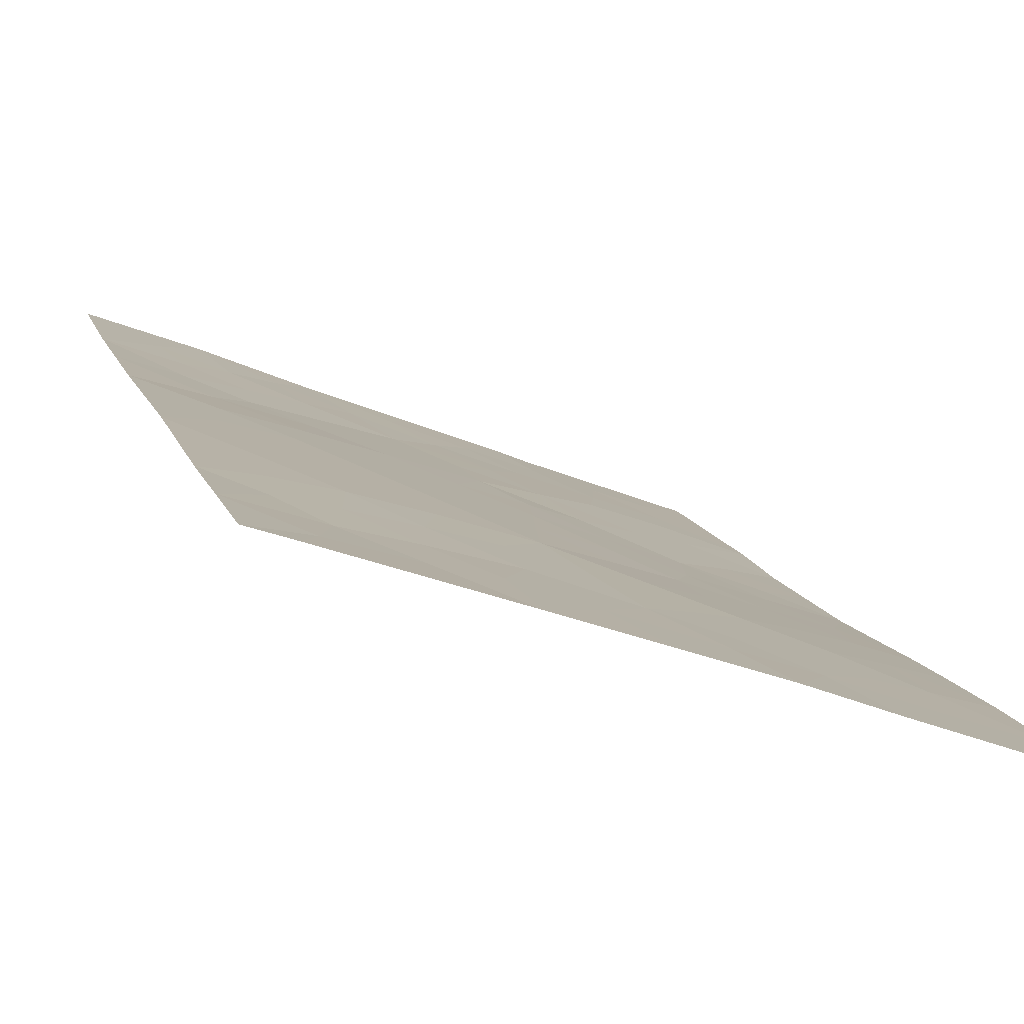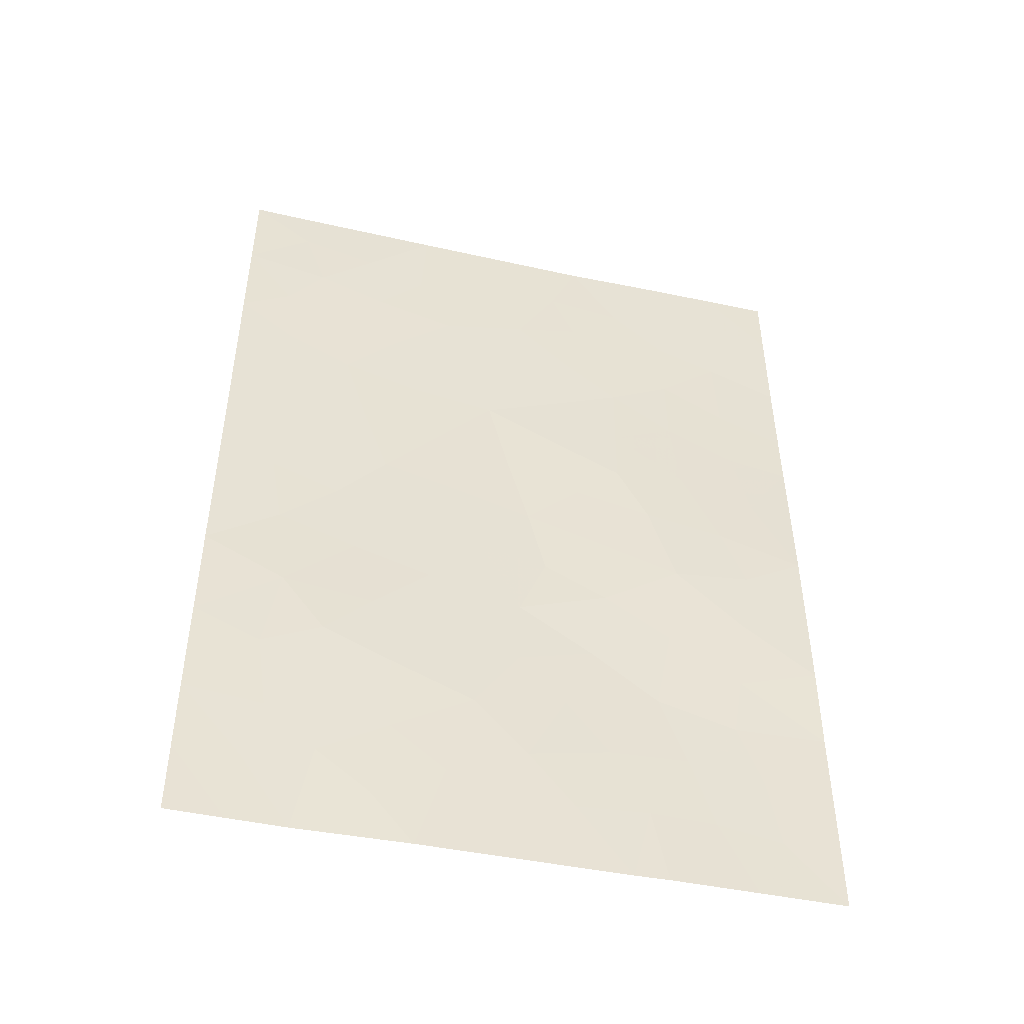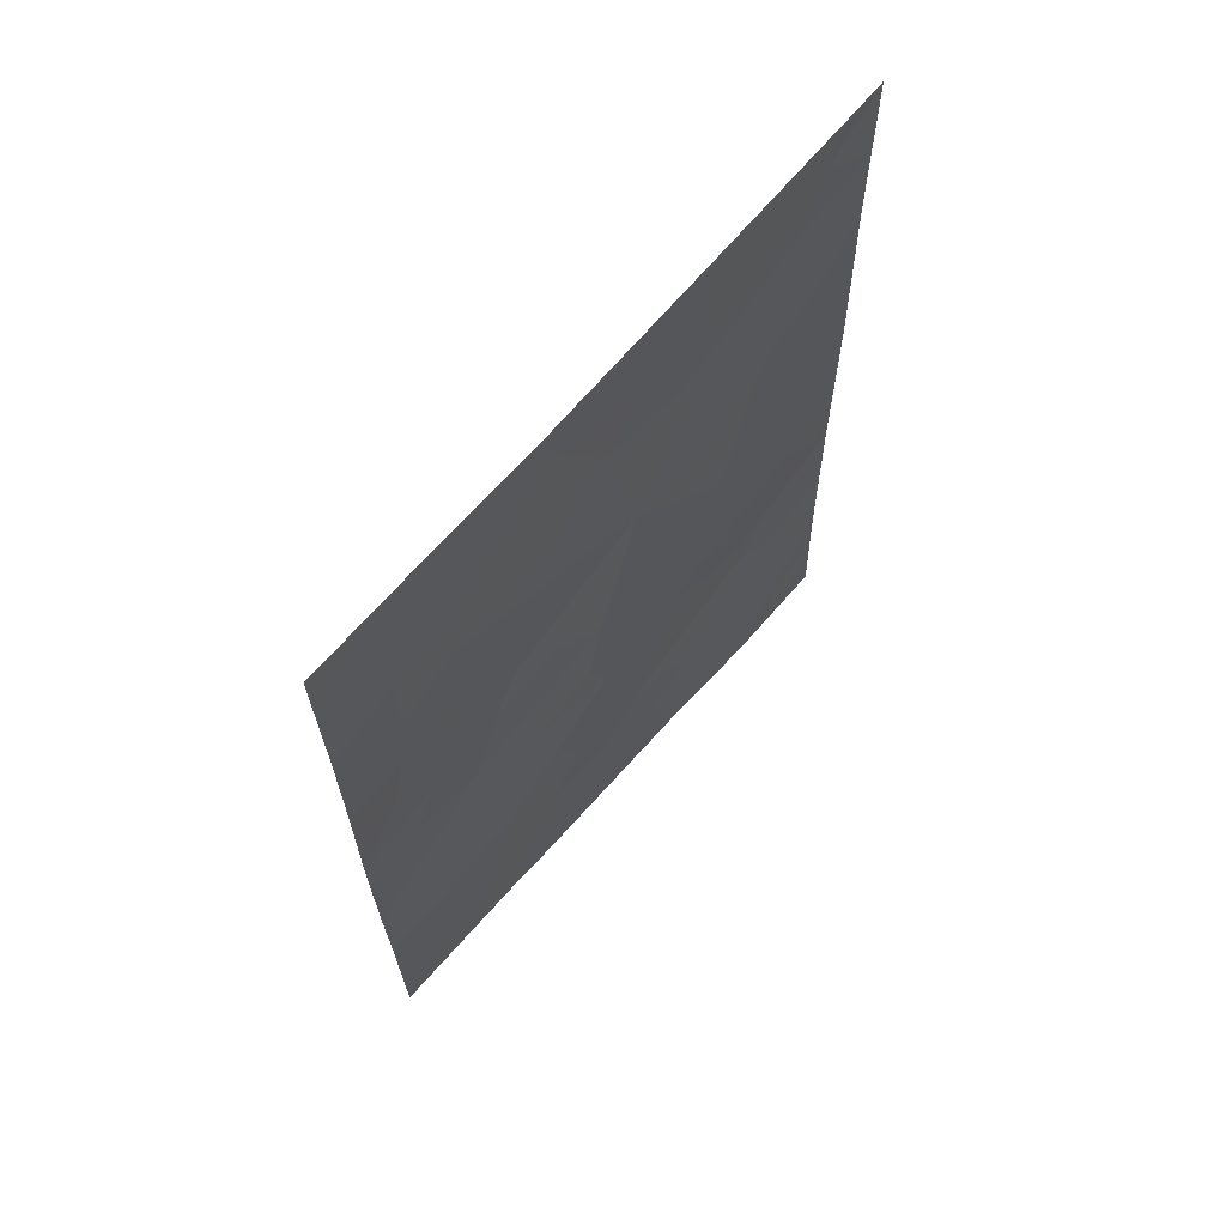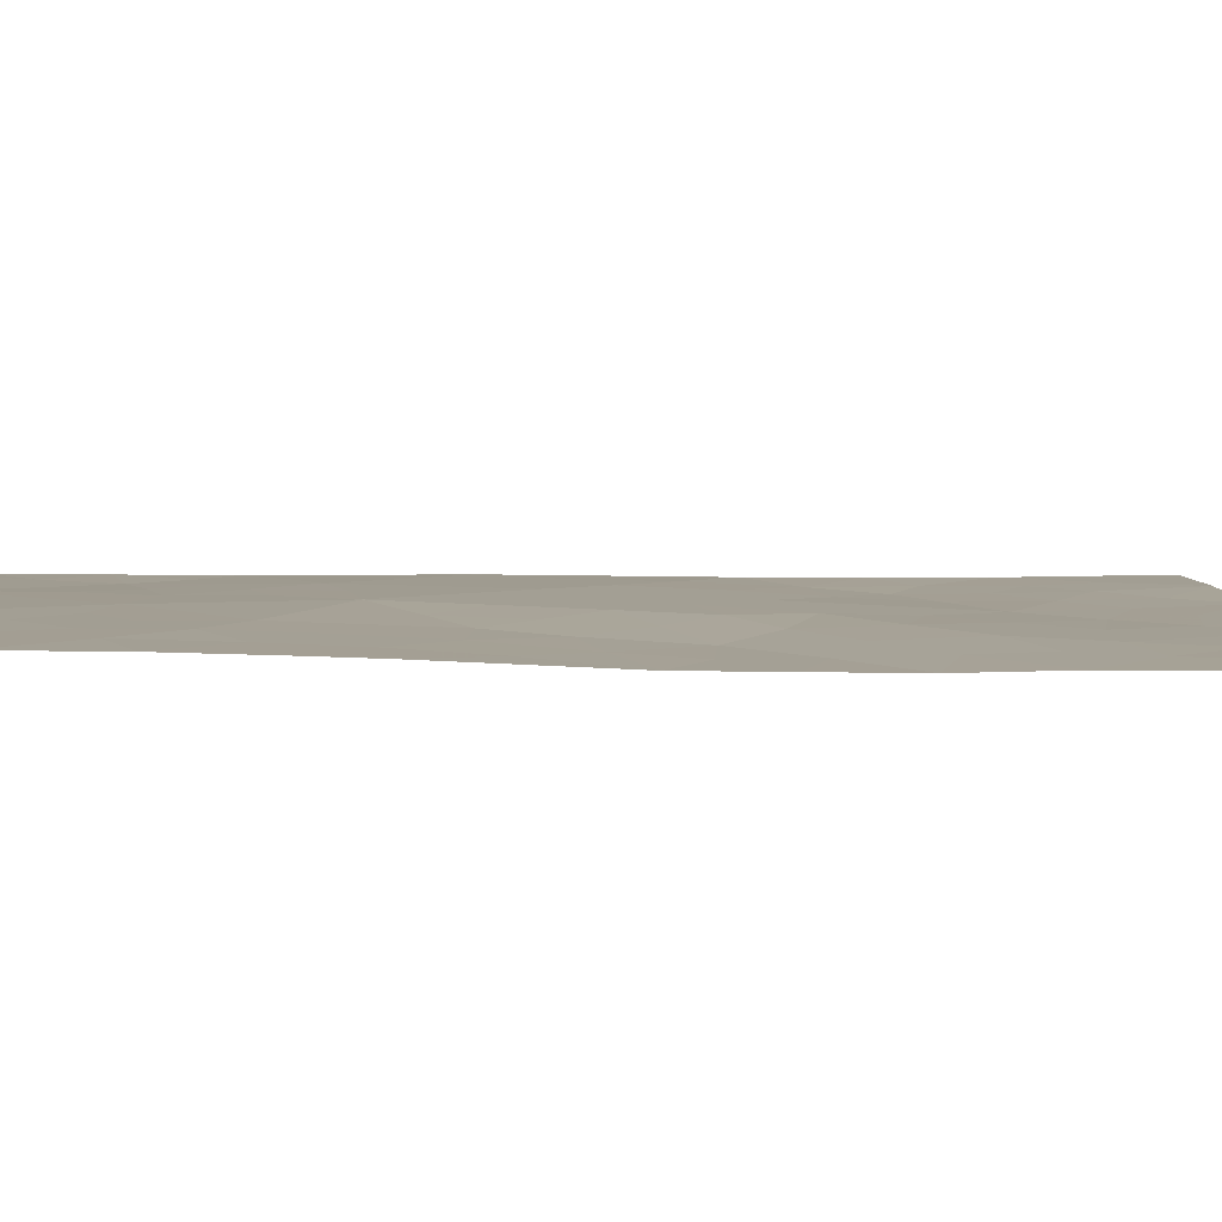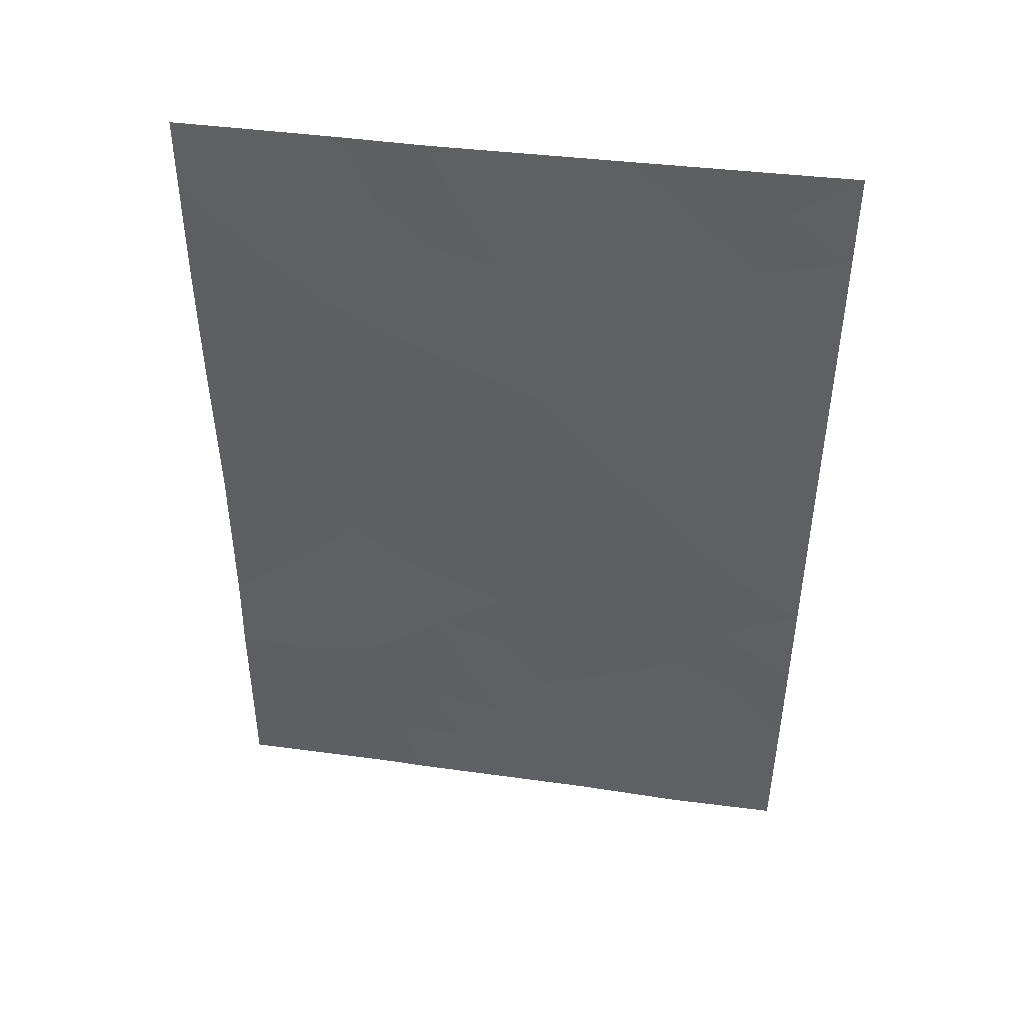
<metadata>
{"format":"obj","ext":"obj","renderer":"f3d","projection":"perspective","resolution":1024,"background":"white","views":[{"elev":11.7,"azim":165.1,"up":"+Z"},{"elev":-48.9,"azim":146.8,"up":"+Y"},{"elev":68.1,"azim":-68.8,"up":"+Y"},{"elev":-14.8,"azim":-93.4,"up":"+Z"},{"elev":46.2,"azim":-11.5,"up":"+Y"}]}
</metadata>
<code>
v -16.29 38.91 57.43
v -15.09 40.36 57.85
v -15.65 42.16 57.66
v -11.74 42.47 59.06
v -19.34 43.84 56.21
v -17.66 43.26 56.84
v -19.34 41.73 56.22
v -17.34 40.87 57.04
v -15.25 46.2 57.83
v -12.75 48.53 58.62
v -12.19 50 58.82
v -14.23 50 58.12
v -13.26 41.17 58.49
v -17.93 38.96 56.82
v -16.93 38 57.2
v -18.52 48.14 56.61
v -11.74 45.13 59.05
v -11.71 47.52 59
v -17.33 38 57.04
v -19.38 38 56.28
v -13.15 38 58.65
v -11.79 38 59.14
v -11.76 39.88 59.09
v -11.7 50 58.99
v -19.38 50 56.28
v -19.38 47.76 56.29
v -19.37 40.59 56.26
v -13.33 39.2 58.54
v -14.49 38 58.12
v -19.37 45.84 56.27
v -17.08 49.06 57.12
v -16.5 50 57.34
v -13.88 44.57 58.32
v -17.01 47.03 57.16
v -14.61 48 58.01
v -15.66 48.28 57.64
v -13.25 46.61 58.52
v -16.98 45.21 57.13
v -15.77 44 57.63
v -14.51 42.49 58.08
v -16.72 39.86 57.27
v -16.54 41.53 57.33
v -19.34 42.79 56.22
v -18.6 43.37 56.49
v -18.47 42.45 56.55
v -12.46 49.41 58.72
v -13.42 49.19 58.39
v -13.21 50 58.47
v -14.66 47.02 58.01
v -15.45 47.29 57.74
v -18.38 41.38 56.62
v -17.52 42.02 56.94
v -16.73 42.59 57.23
v -18.56 46.99 56.59
v -12.47 38 58.9
v -12.53 38.95 58.85
v -11.78 38.94 59.12
v -11.71 48.76 58.99
v -12.31 47.91 58.79
v -18.57 50 56.57
v -18.08 49.15 56.76
v -19.38 49.07 56.29
v -19.37 39.29 56.27
v -18.55 39.76 56.58
v -18.7 38.81 56.53
v -12.7 39.77 58.75
v -13.82 38 58.39
v -13.97 38.68 58.3
v -19.38 46.61 56.28
v -17.78 47.48 56.89
v -17.77 46.44 56.87
v -17.45 50 56.98
v -11.75 41.18 59.08
v -12.73 41.95 58.7
v -12.6 43.15 58.77
v -17.77 48.42 56.88
v -17.1 48.03 57.12
v -13.36 40.24 58.49
v -14.14 39.74 58.22
v -14.09 40.79 58.2
v -19.35 44.84 56.24
v -18.81 44.96 56.44
v -16.99 46.04 57.15
v -17.87 45.31 56.8
v -17.65 39.92 56.93
v -18.27 40.57 56.68
v -16.19 46.63 57.47
v -16.31 47.62 57.41
v -14.8 39.17 57.98
v -12.89 44.86 58.66
v -12.44 44.14 58.82
v -13.29 43.83 58.53
v -15.71 38 57.66
v -15.41 38.73 57.76
v -15.74 39.62 57.62
v -11.74 43.8 59.05
v -14.54 45.35 58.08
v -14.18 46.34 58.2
v -13.54 45.6 58.43
v -15.36 50 57.73
v -15.02 49.07 57.86
v -13.83 41.8 58.3
v -13.57 42.8 58.42
v -15.64 41.23 57.66
v -14.84 44.3 57.97
v -15.51 45.05 57.73
v -17.15 38.98 57.11
v -16.2 45.64 57.44
v -11.72 46.33 59.02
v -12.57 45.91 58.75
v -12.43 46.99 58.78
v -13.02 47.59 58.56
v -13.85 47.28 58.29
v -13.61 48.24 58.34
v -18.35 38 56.66
v -16.45 48.48 57.35
v -15.14 43.25 57.85
v -15.99 43.04 57.54
v -14.21 43.53 58.19
v -14.77 41.45 57.97
v -14.18 48.89 58.15
v -16.42 44.67 57.36
v -16.67 43.66 57.26
v -17.35 44.41 56.98
v -18.32 44.21 56.61
v -16.2 40.58 57.46
v -18.62 45.99 56.55
v -12.55 40.79 58.77
v -16.15 49.19 57.46
f 43 44 45
f 35 49 50
f 51 45 52
f 53 42 52
f 55 56 57
f 58 59 10
f 25 60 62
f 63 64 65
f 56 28 66
f 21 68 28
f 69 26 54
f 54 70 71
f 4 74 75
f 31 77 76
f 66 78 128
f 79 80 78
f 5 81 82
f 71 83 84
f 85 64 86
f 50 87 88
f 68 89 79
f 8 86 51
f 90 91 92
f 29 93 94
f 95 89 94
f 96 75 91
f 97 98 99
f 100 101 129
f 74 102 103
f 105 106 97
f 87 108 83
f 109 110 111
f 112 113 114
f 112 59 111
f 14 115 65
f 32 129 31
f 107 85 41
f 117 3 118
f 117 105 119
f 119 92 103
f 77 116 88
f 113 98 49
f 99 110 90
f 120 102 80
f 121 35 101
f 121 47 114
f 108 106 122
f 122 123 124
f 118 53 123
f 120 104 3
f 42 126 8
f 7 43 45
f 43 5 44
f 45 44 6
f 24 58 46
f 10 47 46
f 47 12 48
f 46 48 11
f 36 35 50
f 50 49 9
f 8 51 52
f 51 7 45
f 52 45 6
f 6 53 52
f 53 3 42
f 52 42 8
f 54 26 16
f 22 55 57
f 55 21 56
f 57 56 23
f 58 18 59
f 46 58 10
f 60 72 61
f 20 63 65
f 63 27 64
f 65 64 14
f 23 56 66
f 56 21 28
f 21 67 68
f 67 29 68
f 30 69 127
f 127 54 71
f 54 16 70
f 71 70 34
f 72 32 31
f 4 73 74
f 73 23 128
f 74 73 128
f 23 66 128
f 66 28 78
f 128 78 13
f 28 79 78
f 79 2 80
f 78 80 13
f 81 30 82
f 127 82 30
f 127 71 84
f 71 34 83
f 84 83 38
f 8 85 86
f 85 14 64
f 86 64 27
f 36 50 88
f 50 9 87
f 88 87 34
f 28 68 79
f 68 29 89
f 79 89 2
f 27 51 86
f 51 27 7
f 33 90 92
f 90 17 91
f 92 91 75
f 93 1 94
f 1 93 15
f 1 95 94
f 95 2 89
f 94 89 29
f 17 96 91
f 96 4 75
f 33 97 99
f 97 9 98
f 99 98 37
f 32 100 129
f 100 12 101
f 129 101 36
f 75 74 103
f 74 13 102
f 103 102 40
f 95 1 41
f 104 126 42
f 33 105 97
f 105 39 106
f 97 106 9
f 19 107 15
f 107 19 14
f 34 87 83
f 87 9 108
f 83 108 38
f 18 109 111
f 109 17 110
f 111 110 37
f 10 112 114
f 112 37 113
f 114 113 35
f 37 112 111
f 112 10 59
f 111 59 18
f 14 19 115
f 65 115 20
f 15 107 1
f 129 36 116
f 1 107 41
f 107 14 85
f 41 85 8
f 39 117 118
f 117 40 3
f 40 117 119
f 117 39 105
f 119 105 33
f 40 119 103
f 119 33 92
f 103 92 75
f 77 34 70
f 34 77 88
f 77 31 116
f 88 116 36
f 35 113 49
f 113 37 98
f 49 98 9
f 33 99 90
f 99 37 110
f 90 110 17
f 2 120 80
f 120 40 102
f 80 102 13
f 12 121 101
f 101 35 36
f 35 121 114
f 121 12 47
f 114 47 10
f 38 108 122
f 108 9 106
f 122 106 39
f 38 122 124
f 122 39 123
f 124 123 6
f 39 118 123
f 118 3 53
f 123 53 6
f 40 120 3
f 120 2 104
f 125 84 124
f 44 125 6
f 126 41 8
f 46 47 48
f 54 127 69
f 76 77 70
f 95 41 126
f 104 42 3
f 76 70 16
f 44 5 125
f 125 82 84
f 124 84 38
f 5 82 125
f 125 124 6
f 24 46 11
f 2 95 126
f 2 126 104
f 62 16 26
f 16 61 76
f 84 82 127
f 76 61 31
f 61 72 31
f 74 128 13
f 129 116 31
f 62 60 61
f 62 61 16

</code>
